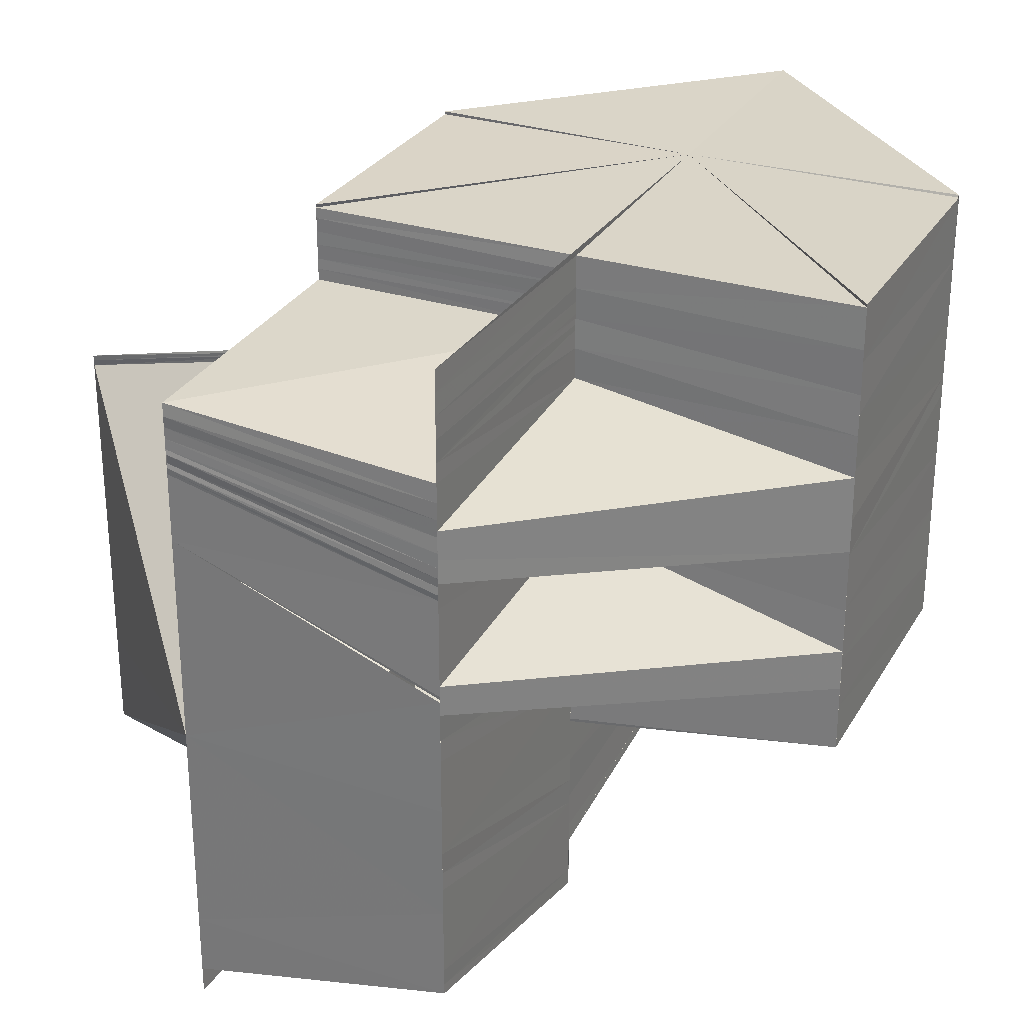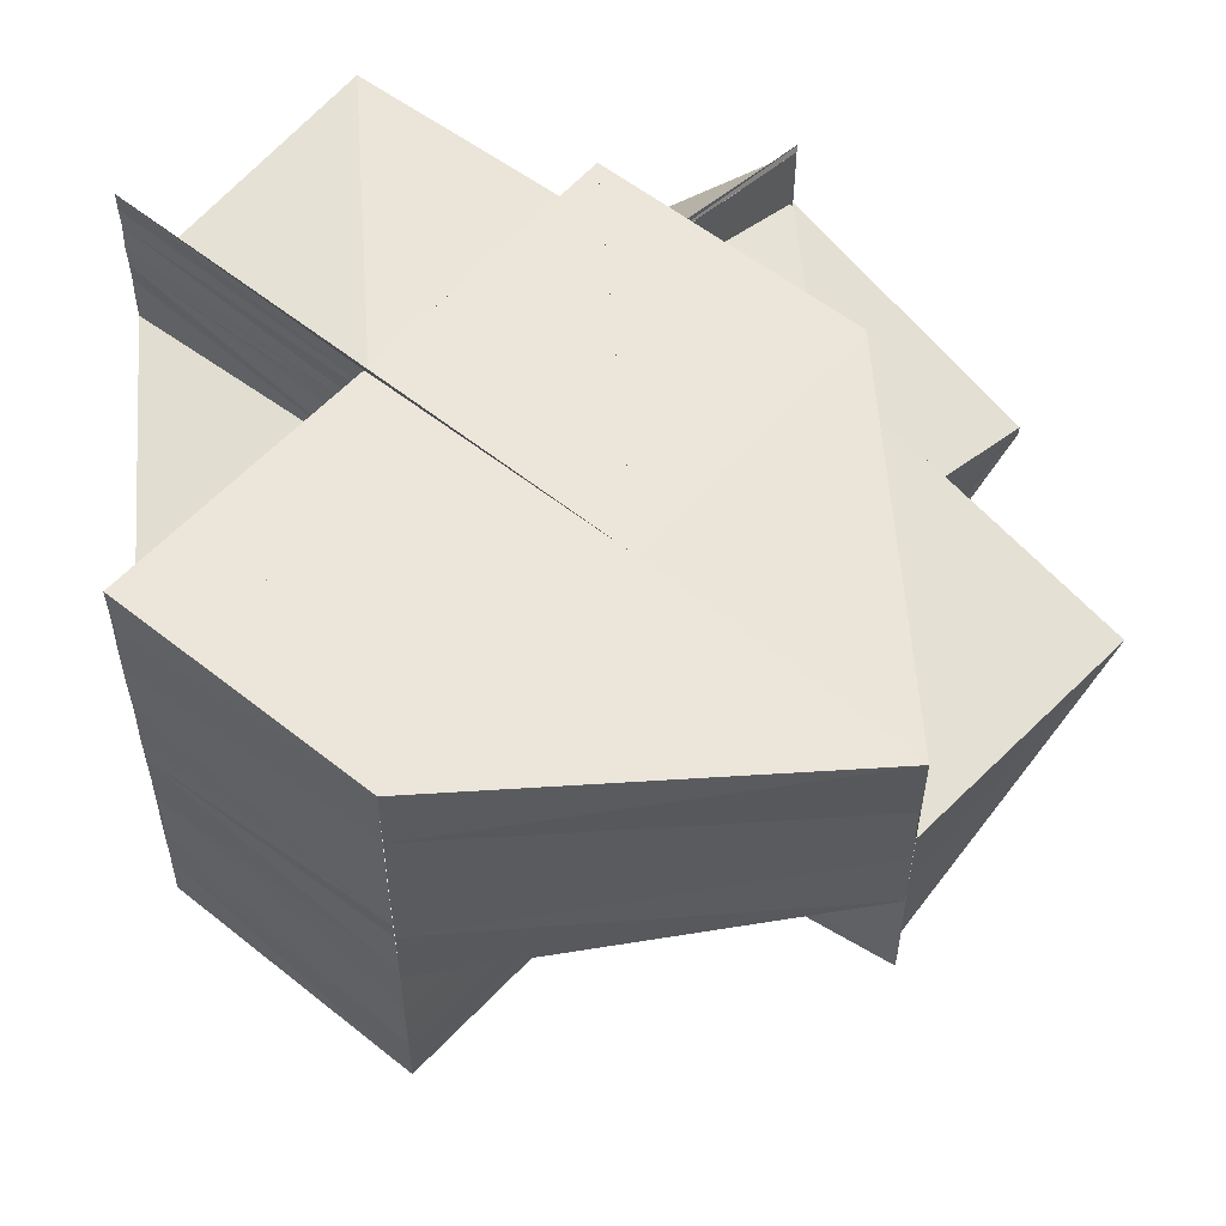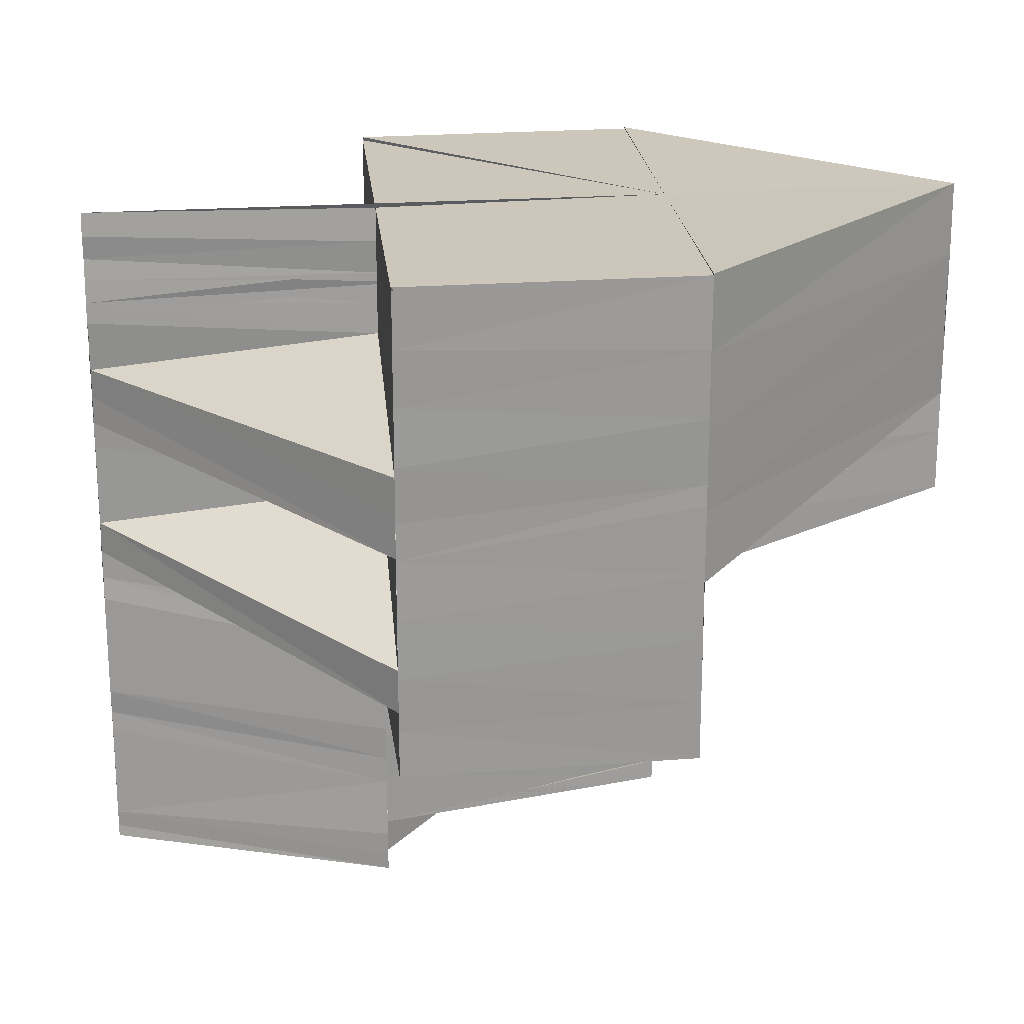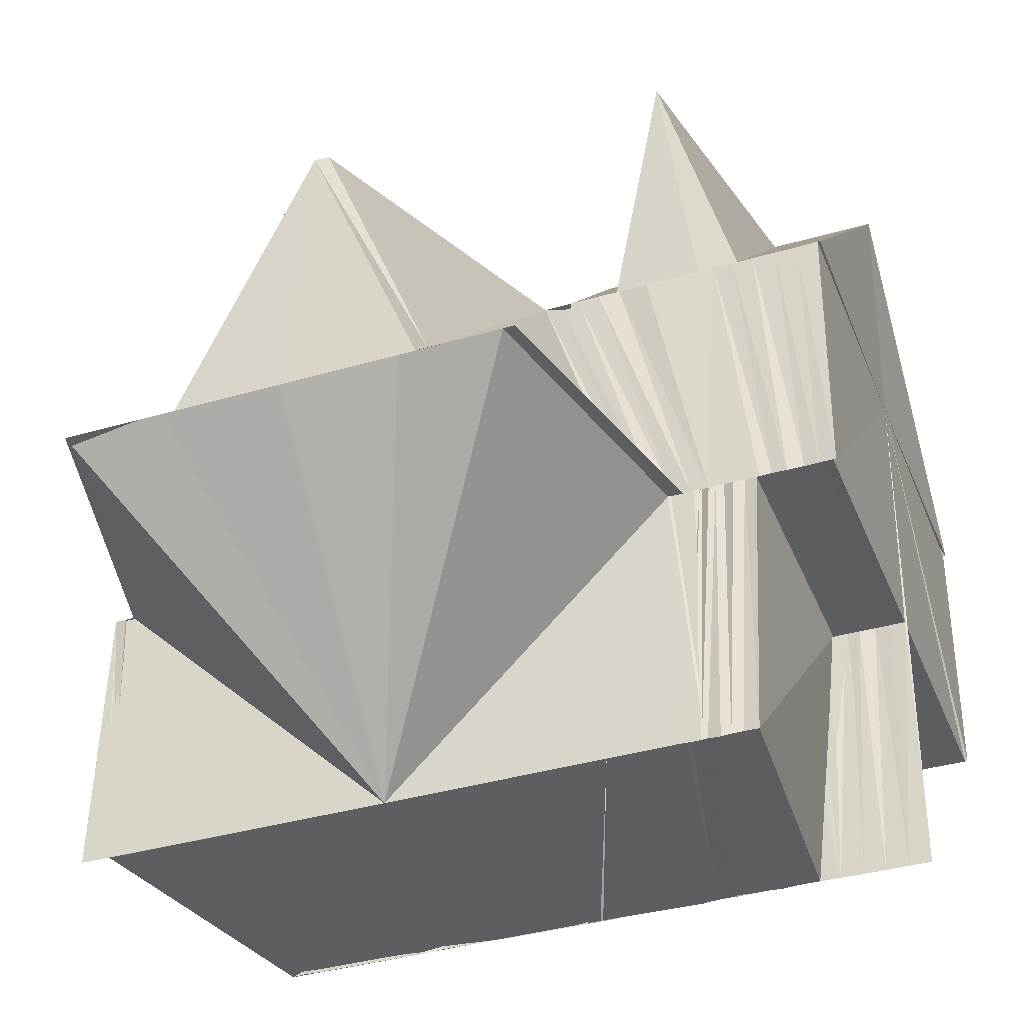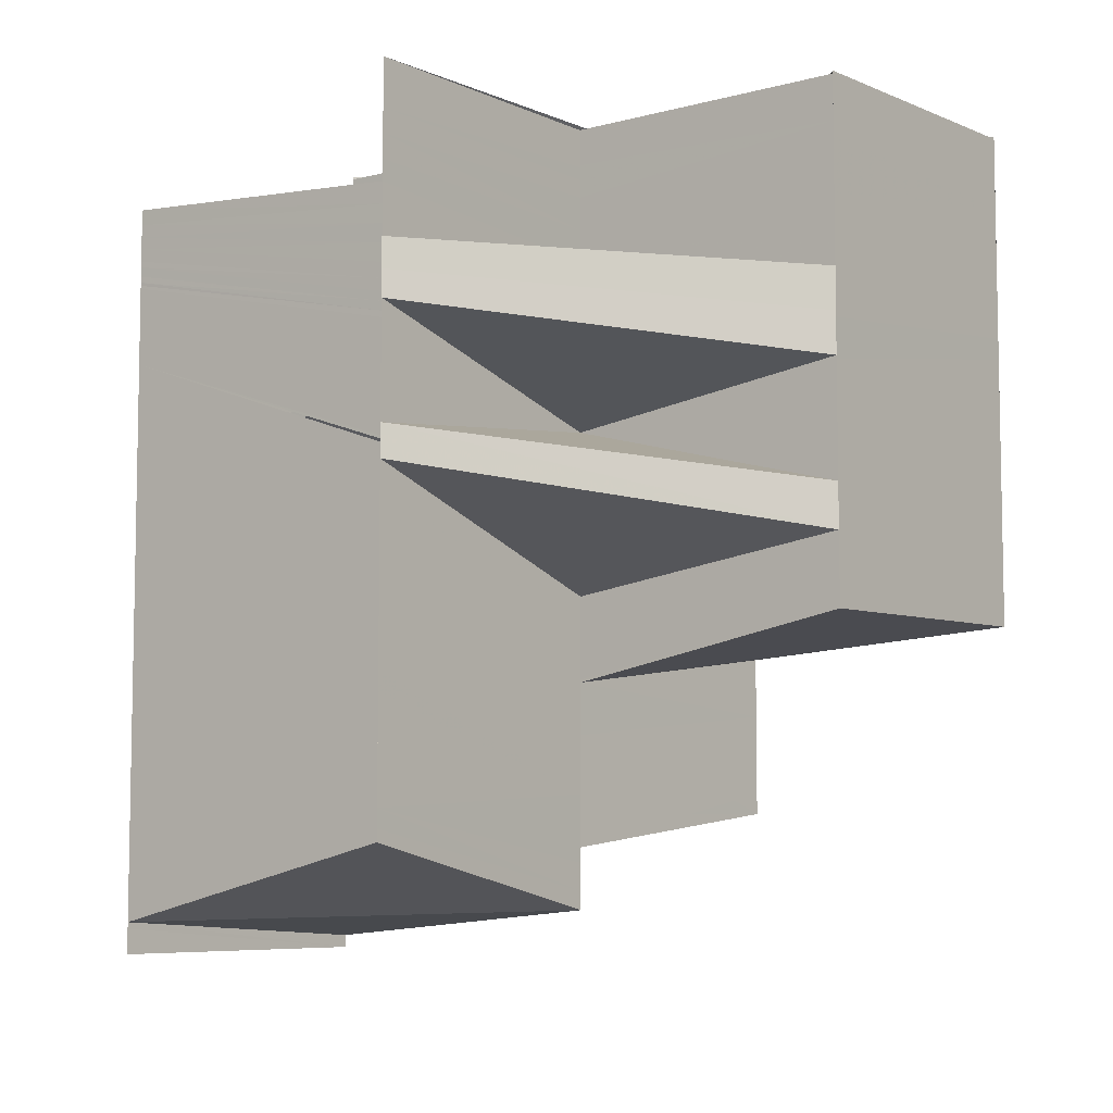
<metadata>
{"format":"obj","ext":"obj","renderer":"f3d","projection":"perspective","resolution":1024,"background":"white","views":[{"elev":28.2,"azim":25.7,"up":"+Z"},{"elev":56.7,"azim":130.9,"up":"+Z"},{"elev":21.5,"azim":84.8,"up":"+Z"},{"elev":-38.0,"azim":-69.6,"up":"+Y"},{"elev":-7.7,"azim":38.0,"up":"+Z"}]}
</metadata>
<code>
o 28953
v 2227 1871 10.79
v 2227 1871 10.79
v 2227 1871 10.79
v 2227 1871 10.79
v 2227 1871 10.79
v 2227 1871 10.78
v 2227 1871 10.78
v 2227 1871 10.78
v 2227 1871 10.78
v 2227 1871 10.78
v 2227 1871 10.78
v 2227 1871 10.79
v 2227 1871 10.79
v 2227 1871 10.79
v 2227 1871 10.79
v 2227 1871 10.78
v 2227 1871 10.79
v 2227 1871 10.78
v 2227 1871 10.78
v 2227 1871 10.78
v 2227 1871 10.78
v 2227 1871 10.78
v 2227 1871 10.78
v 2227 1871 10.78
v 2227 1871 10.78
v 2227 1871 10.78
v 2227 1871 10.78
v 2227 1871 10.78
v 2227 1871 10.78
v 2227 1871 10.78
v 2227 1871 10.78
v 2227 1871 10.77
v 2227 1871 10.78
v 2227 1871 10.77
v 2227 1871 10.78
v 2227 1871 10.77
v 2227 1871 10.77
v 2227 1871 10.77
v 2227 1871 10.77
v 2227 1871 10.77
v 2227 1871 10.77
v 2227 1871 10.77
v 2227 1871 10.76
v 2227 1871 10.77
v 2227 1871 10.77
v 2227 1871 10.77
v 2227 1871 10.77
v 2227 1871 10.78
v 2227 1871 10.78
v 2227 1871 10.77
v 2227 1871 10.78
v 2227 1871 10.78
v 2227 1871 10.78
v 2227 1871 10.78
v 2227 1871 10.78
v 2227 1871 10.78
v 2227 1871 10.77
v 2227 1871 10.78
v 2227 1871 10.78
v 2227 1871 10.78
v 2227 1871 10.78
v 2227 1871 10.78
v 2227 1871 10.78
v 2227 1871 10.77
v 2227 1871 10.78
v 2227 1871 10.78
v 2227 1871 10.78
v 2227 1871 10.78
v 2227 1871 10.78
v 2227 1871 10.78
v 2227 1871 10.78
v 2227 1871 10.78
v 2227 1871 10.78
v 2227 1871 10.79
v 2227 1871 10.79
v 2227 1871 10.79
v 2227 1871 10.79
v 2227 1871 10.79
v 2227 1871 10.79
v 2227 1871 10.79
v 2227 1871 10.79
v 2227 1871 10.79
v 2227 1871 10.79
v 2227 1871 10.79
v 2227 1871 10.79
v 2227 1871 10.79
v 2227 1871 10.79
v 2227 1871 10.79
v 2227 1871 10.79
v 2227 1871 10.79
v 2227 1871 10.79
v 2227 1871 10.79
v 2227 1871 10.79
v 2227 1871 10.79
v 2227 1871 10.79
v 2227 1871 10.79
v 2227 1871 10.79
v 2227 1871 10.79
v 2227 1871 10.79
v 2227 1871 10.79
v 2227 1871 10.79
v 2227 1871 10.79
v 2227 1871 10.78
v 2227 1871 10.79
v 2227 1871 10.78
v 2227 1871 10.78
v 2227 1871 10.78
v 2227 1871 10.78
v 2227 1871 10.78
v 2227 1871 10.78
v 2227 1871 10.79
v 2227 1871 10.79
v 2227 1871 10.79
v 2227 1871 10.79
v 2227 1871 10.79
v 2227 1871 10.79
v 2227 1871 10.79
v 2227 1871 10.79
v 2227 1871 10.79
v 2227 1871 10.79
v 2227 1871 10.79
v 2227 1871 10.79
v 2227 1871 10.79
v 2227 1871 10.79
v 2227 1871 10.79
v 2227 1871 10.79
v 2227 1871 10.79
v 2227 1871 10.79
v 2227 1871 10.79
v 2227 1871 10.79
v 2227 1871 10.79
v 2227 1871 10.79
v 2227 1871 10.79
v 2227 1871 10.79
v 2227 1871 10.79
v 2227 1871 10.79
v 2227 1871 10.79
v 2227 1871 10.79
v 2227 1871 10.79
v 2227 1871 10.79
v 2227 1871 10.79
v 2227 1871 10.78
v 2227 1871 10.78
v 2227 1871 10.78
v 2227 1871 10.78
v 2227 1871 10.78
v 2227 1871 10.78
v 2227 1871 10.78
v 2227 1871 10.78
v 2227 1871 10.79
v 2227 1871 10.79
v 2227 1871 10.79
v 2227 1871 10.79
v 2227 1871 10.79
v 2227 1871 10.79
v 2227 1871 10.79
v 2227 1871 10.79
v 2227 1871 10.79
v 2227 1871 10.79
v 2227 1871 10.79
v 2227 1871 10.79
v 2227 1871 10.79
v 2227 1871 10.79
v 2227 1871 10.78
v 2227 1871 10.79
v 2227 1871 10.78
v 2227 1871 10.78
v 2227 1871 10.78
v 2227 1871 10.78
v 2227 1871 10.78
v 2227 1871 10.78
v 2227 1871 10.78
v 2227 1871 10.78
v 2227 1871 10.78
v 2227 1871 10.78
v 2227 1871 10.78
v 2227 1871 10.78
v 2227 1871 10.78
v 2227 1871 10.78
v 2227 1871 10.77
v 2227 1871 10.78
v 2227 1871 10.77
v 2227 1871 10.78
v 2227 1871 10.77
v 2227 1871 10.77
v 2227 1871 10.77
v 2227 1871 10.77
v 2227 1871 10.77
v 2227 1871 10.77
v 2227 1871 10.76
v 2227 1871 10.76
v 2227 1871 10.76
v 2227 1871 10.77
v 2227 1871 10.76
v 2227 1871 10.76
v 2227 1871 10.76
v 2227 1871 10.76
v 2227 1871 10.76
v 2227 1871 10.77
v 2227 1871 10.78
v 2227 1871 10.78
v 2227 1871 10.78
v 2227 1871 10.78
v 2227 1871 10.78
v 2227 1871 10.77
v 2227 1871 10.77
v 2227 1871 10.77
v 2227 1871 10.78
v 2227 1871 10.78
v 2227 1871 10.78
v 2227 1871 10.78
v 2227 1871 10.78
v 2227 1871 10.78
v 2227 1871 10.78
v 2227 1871 10.78
v 2227 1871 10.78
v 2227 1871 10.78
v 2227 1871 10.78
v 2227 1871 10.78
v 2227 1871 10.77
v 2227 1871 10.77
v 2227 1871 10.78
v 2227 1871 10.78
v 2227 1871 10.77
v 2227 1871 10.76
v 2227 1871 10.76
v 2227 1871 10.78
v 2227 1871 10.78
v 2227 1871 10.78
v 2227 1871 10.78
v 2227 1871 10.78
v 2227 1871 10.78
v 2227 1871 10.78
v 2227 1871 10.78
v 2227 1871 10.78
v 2227 1871 10.78
v 2227 1871 10.78
v 2227 1871 10.78
v 2227 1871 10.78
v 2227 1871 10.78
v 2227 1871 10.78
v 2227 1871 10.78
v 2227 1871 10.78
v 2227 1871 10.78
v 2227 1871 10.78
v 2227 1871 10.78
v 2227 1871 10.78
v 2227 1871 10.78
v 2227 1871 10.78
v 2227 1871 10.78
v 2227 1871 10.78
v 2227 1871 10.78
v 2227 1871 10.78
v 2227 1871 10.78
v 2227 1871 10.78
v 2227 1871 10.78
v 2227 1871 10.78
v 2227 1871 10.78
v 2227 1871 10.78
v 2227 1871 10.78
v 2227 1871 10.78
v 2227 1871 10.78
v 2227 1871 10.78
v 2227 1871 10.78
v 2227 1871 10.78
v 2227 1871 10.78
v 2227 1871 10.78
v 2227 1871 10.78
v 2227 1871 10.78
v 2227 1871 10.78
v 2227 1871 10.79
v 2227 1871 10.78
v 2227 1871 10.79
v 2227 1871 10.79
v 2227 1871 10.78
v 2227 1871 10.79
v 2227 1871 10.78
v 2227 1871 10.78
v 2227 1871 10.78
v 2227 1871 10.78
v 2227 1871 10.78
v 2227 1871 10.78
v 2227 1871 10.78
v 2227 1871 10.78
v 2227 1871 10.78
v 2227 1871 10.78
v 2227 1871 10.78
v 2227 1871 10.78
v 2227 1871 10.78
v 2227 1871 10.78
v 2227 1871 10.78
v 2227 1871 10.78
v 2227 1871 10.78
v 2227 1871 10.78
v 2227 1871 10.78
v 2227 1871 10.78
v 2227 1871 10.78
v 2227 1871 10.78
v 2227 1871 10.78
v 2227 1871 10.78
v 2227 1871 10.78
v 2227 1871 10.77
v 2227 1871 10.78
v 2227 1871 10.78
v 2227 1871 10.77
v 2227 1871 10.77
v 2227 1871 10.77
v 2227 1871 10.77
v 2227 1871 10.77
v 2227 1871 10.77
v 2227 1871 10.77
v 2227 1871 10.77
v 2227 1871 10.77
v 2227 1871 10.77
v 2227 1871 10.77
v 2227 1871 10.77
v 2227 1871 10.77
v 2227 1871 10.77
v 2227 1871 10.76
v 2227 1871 10.77
v 2227 1871 10.77
v 2227 1871 10.77
v 2227 1871 10.78
v 2227 1871 10.77
v 2227 1871 10.77
v 2227 1871 10.77
v 2227 1871 10.77
v 2227 1871 10.77
v 2227 1871 10.77
v 2227 1871 10.77
v 2227 1871 10.77
v 2227 1871 10.77
v 2227 1871 10.76
v 2227 1871 10.76
v 2227 1871 10.76
v 2227 1871 10.76
v 2227 1871 10.76
v 2227 1871 10.76
v 2227 1871 10.76
v 2227 1871 10.76
v 2227 1871 10.76
v 2227 1871 10.76
v 2227 1871 10.76
v 2227 1871 10.76
v 2227 1871 10.76
v 2227 1871 10.76
v 2227 1871 10.76
v 2227 1871 10.76
v 2227 1871 10.76
v 2227 1871 10.76
v 2227 1871 10.77
v 2227 1871 10.77
v 2227 1871 10.76
v 2227 1871 10.76
v 2227 1871 10.76
v 2227 1871 10.76
v 2227 1871 10.76
v 2227 1871 10.76
v 2227 1871 10.77
v 2227 1871 10.77
v 2227 1871 10.77
v 2227 1871 10.77
v 2227 1871 10.77
v 2227 1871 10.77
v 2227 1871 10.77
v 2227 1871 10.77
v 2227 1871 10.77
v 2227 1871 10.77
v 2227 1871 10.76
v 2227 1871 10.77
v 2227 1871 10.76
v 2227 1871 10.76
v 2227 1871 10.77
v 2227 1871 10.76
v 2227 1871 10.76
v 2227 1871 10.77
v 2227 1871 10.77
v 2227 1871 10.77
v 2227 1871 10.77
v 2227 1871 10.77
v 2227 1871 10.77
v 2227 1871 10.78
v 2227 1871 10.77
v 2227 1871 10.77
v 2227 1871 10.78
v 2227 1871 10.78
v 2227 1871 10.78
v 2227 1871 10.78
v 2227 1871 10.78
v 2227 1871 10.78
v 2227 1871 10.78
v 2227 1871 10.78
v 2227 1871 10.76
v 2227 1871 10.76
v 2227 1871 10.76
v 2227 1871 10.76
v 2227 1871 10.76
v 2227 1871 10.76
v 2227 1871 10.76
v 2227 1871 10.76
v 2227 1871 10.76
v 2227 1871 10.76
v 2227 1871 10.77
v 2227 1871 10.78
v 2227 1871 10.78
v 2227 1871 10.78
v 2227 1871 10.79
v 2227 1871 10.79
v 2227 1871 10.79
v 2227 1871 10.79
v 2227 1871 10.79
f 1 2 3
f 2 4 5
f 2 6 4
f 6 7 4
f 6 8 7
f 8 9 7
f 8 10 11
f 3 12 13
f 12 14 15
f 12 16 14
f 16 17 14
f 16 18 17
f 19 18 16
f 18 20 17
f 18 21 20
f 22 21 18
f 23 24 22
f 25 26 18
f 26 27 21
f 28 29 21
f 28 30 29
f 30 31 29
f 32 30 33
f 30 34 31
f 34 35 31
f 34 36 35
f 37 36 34
f 37 38 36
f 38 39 36
f 38 40 39
f 40 41 39
f 40 42 41
f 43 42 44
f 45 46 34
f 47 45 34
f 48 34 49
f 50 34 48
f 51 48 52
f 48 53 54
f 55 54 56
f 49 57 58
f 49 58 59
f 60 59 61
f 62 50 63
f 62 64 50
f 65 62 63
f 65 63 66
f 67 65 66
f 67 66 68
f 69 67 68
f 70 67 69
f 71 70 69
f 71 69 72
f 73 71 72
f 73 72 74
f 75 73 74
f 75 74 76
f 77 75 78
f 78 79 80
f 13 81 80
f 82 83 80
f 84 85 80
f 86 87 80
f 88 89 86
f 88 90 80
f 88 91 80
f 88 92 93
f 92 94 95
f 94 96 97
f 95 98 99
f 97 100 98
f 96 101 102
f 102 103 100
f 101 104 105
f 105 106 103
f 107 108 106
f 104 109 110
f 111 110 112
f 113 112 114
f 115 114 116
f 117 116 118
f 119 120 115
f 121 119 117
f 120 122 113
f 122 123 111
f 120 124 125
f 122 126 124
f 119 125 127
f 121 127 99
f 123 128 126
f 123 129 128
f 130 121 131
f 132 133 131
f 133 134 135
f 135 136 137
f 134 138 139
f 139 140 136
f 89 141 136
f 141 142 140
f 138 143 144
f 144 145 140
f 142 146 145
f 146 147 145
f 143 148 149
f 150 151 152
f 152 153 80
f 132 154 80
f 155 154 80
f 151 156 157
f 151 158 156
f 158 159 156
f 158 160 159
f 160 161 159
f 160 162 161
f 162 163 161
f 162 164 163
f 164 165 163
f 164 166 165
f 167 166 164
f 167 168 166
f 168 169 166
f 168 170 169
f 170 171 169
f 170 172 171
f 172 173 171
f 172 174 173
f 174 175 173
f 174 176 175
f 176 177 175
f 176 178 179
f 180 181 178
f 180 182 183
f 184 182 180
f 185 184 180
f 185 186 187
f 188 184 185
f 189 188 185
f 188 190 184
f 191 190 188
f 192 188 193
f 194 195 190
f 196 197 190
f 198 197 199
f 200 201 199
f 202 201 203
f 204 202 203
f 197 205 206
f 205 207 206
f 207 208 206
f 208 209 206
f 210 209 171
f 209 211 171
f 212 210 213
f 214 213 215
f 216 212 217
f 211 218 219
f 220 221 206
f 222 220 206
f 223 222 206
f 224 225 206
f 224 225 226
f 223 227 228
f 229 223 228
f 230 223 229
f 231 230 229
f 231 229 232
f 233 234 232
f 235 232 236
f 237 233 236
f 238 239 235
f 240 237 241
f 242 236 241
f 243 238 242
f 238 244 245
f 243 245 246
f 247 248 244
f 166 243 249
f 166 246 218
f 249 241 250
f 251 240 250
f 252 251 253
f 254 166 203
f 203 250 255
f 256 251 255
f 254 218 257
f 258 256 259
f 260 255 259
f 261 254 260
f 261 257 262
f 263 258 264
f 265 259 264
f 266 261 265
f 266 262 267
f 268 263 269
f 270 264 269
f 271 266 270
f 271 267 272
f 273 268 274
f 274 272 275
f 276 271 277
f 277 269 278
f 279 280 281
f 282 283 284
f 285 286 287
f 285 288 286
f 288 289 286
f 288 290 289
f 291 292 289
f 292 293 294
f 289 295 294
f 296 297 295
f 298 296 299
f 299 297 300
f 297 301 302
f 297 302 303
f 304 305 302
f 302 306 307
f 306 308 307
f 309 308 310
f 310 311 312
f 313 314 311
f 314 315 311
f 314 316 315
f 316 317 315
f 316 318 317
f 318 319 320
f 321 322 306
f 323 321 324
f 321 325 322
f 325 326 322
f 322 326 327
f 326 328 327
f 326 329 328
f 329 330 328
f 329 331 330
f 331 332 330
f 330 332 333
f 332 334 333
f 332 335 334
f 335 336 337
f 334 338 339
f 335 226 340
f 226 341 340
f 226 342 341
f 341 343 344
f 343 345 346
f 347 344 348
f 349 338 350
f 350 351 352
f 353 354 338
f 354 355 338
f 356 189 351
f 357 356 351
f 356 358 359
f 64 360 361
f 64 362 360
f 363 364 365
f 365 366 367
f 368 369 370
f 371 372 373
f 374 375 376
f 377 375 378
f 379 380 381
f 379 185 380
f 381 380 176
f 380 382 176
f 383 384 382
f 385 386 387
f 386 388 389
f 390 391 392
f 393 394 395
f 396 397 398
f 399 400 401
f 402 400 403
f 404 405 403
f 404 405 406
f 407 408 409
f 408 410 411

</code>
